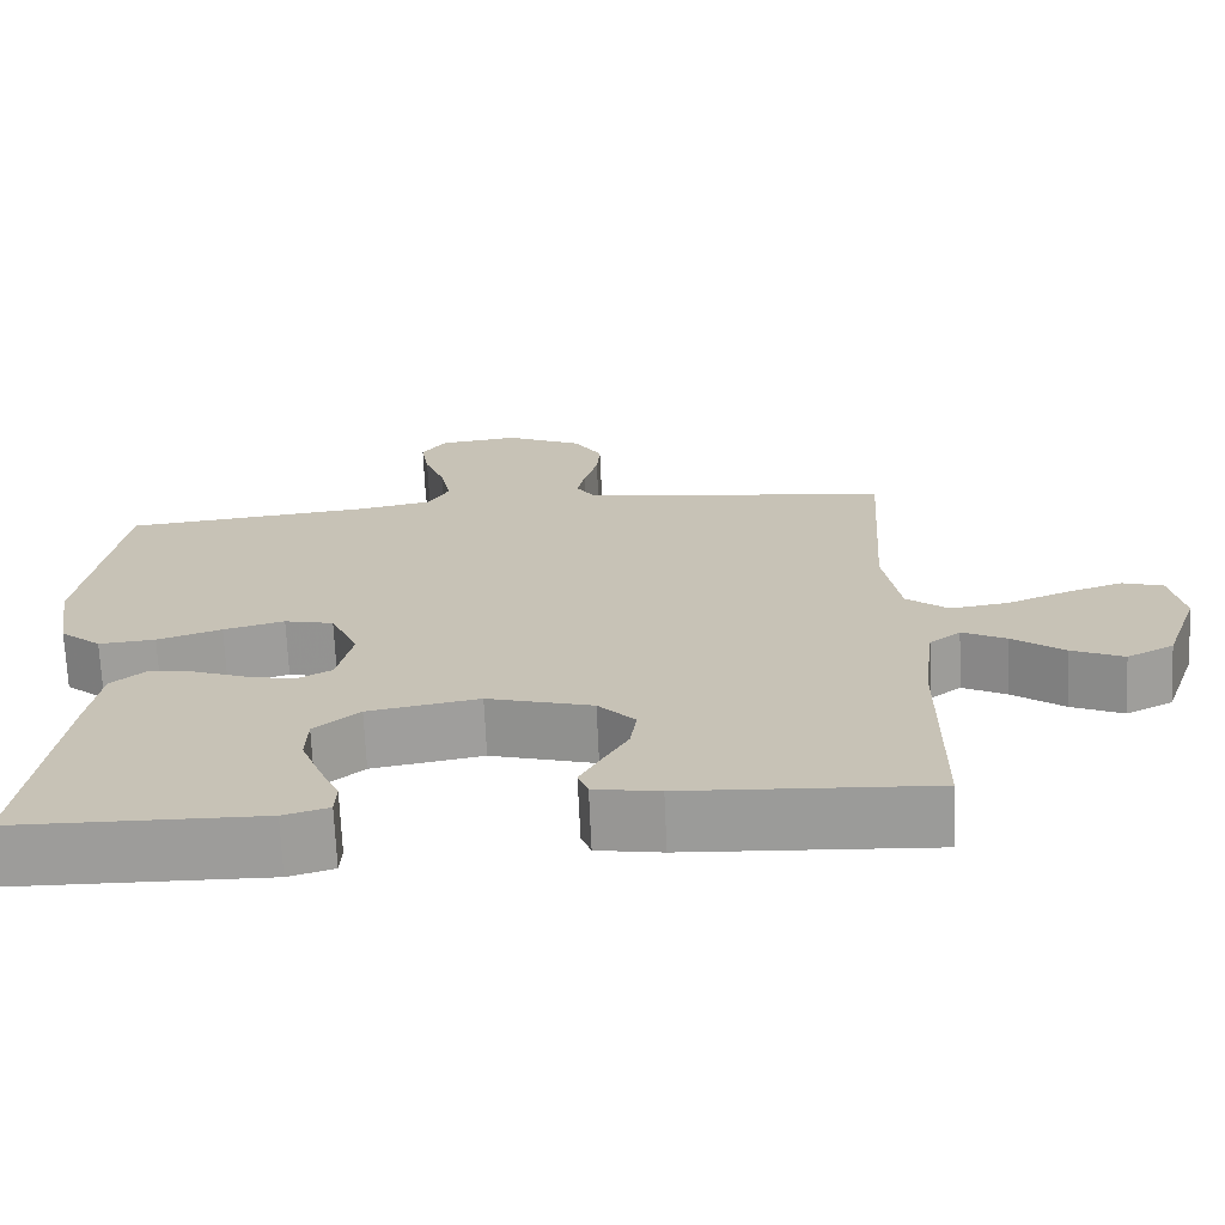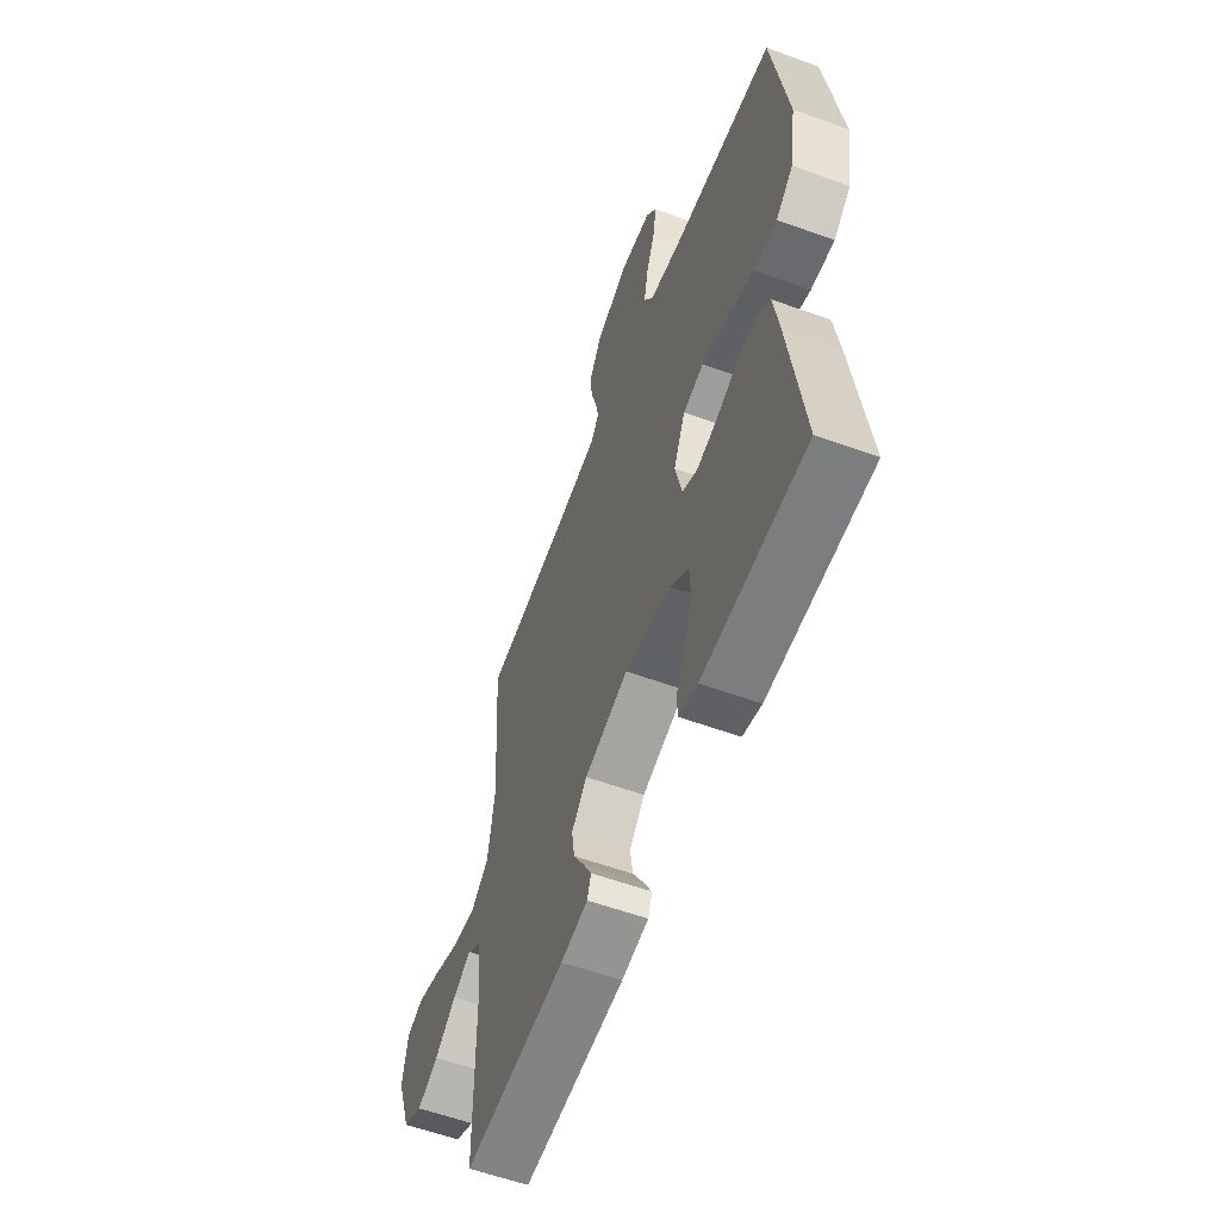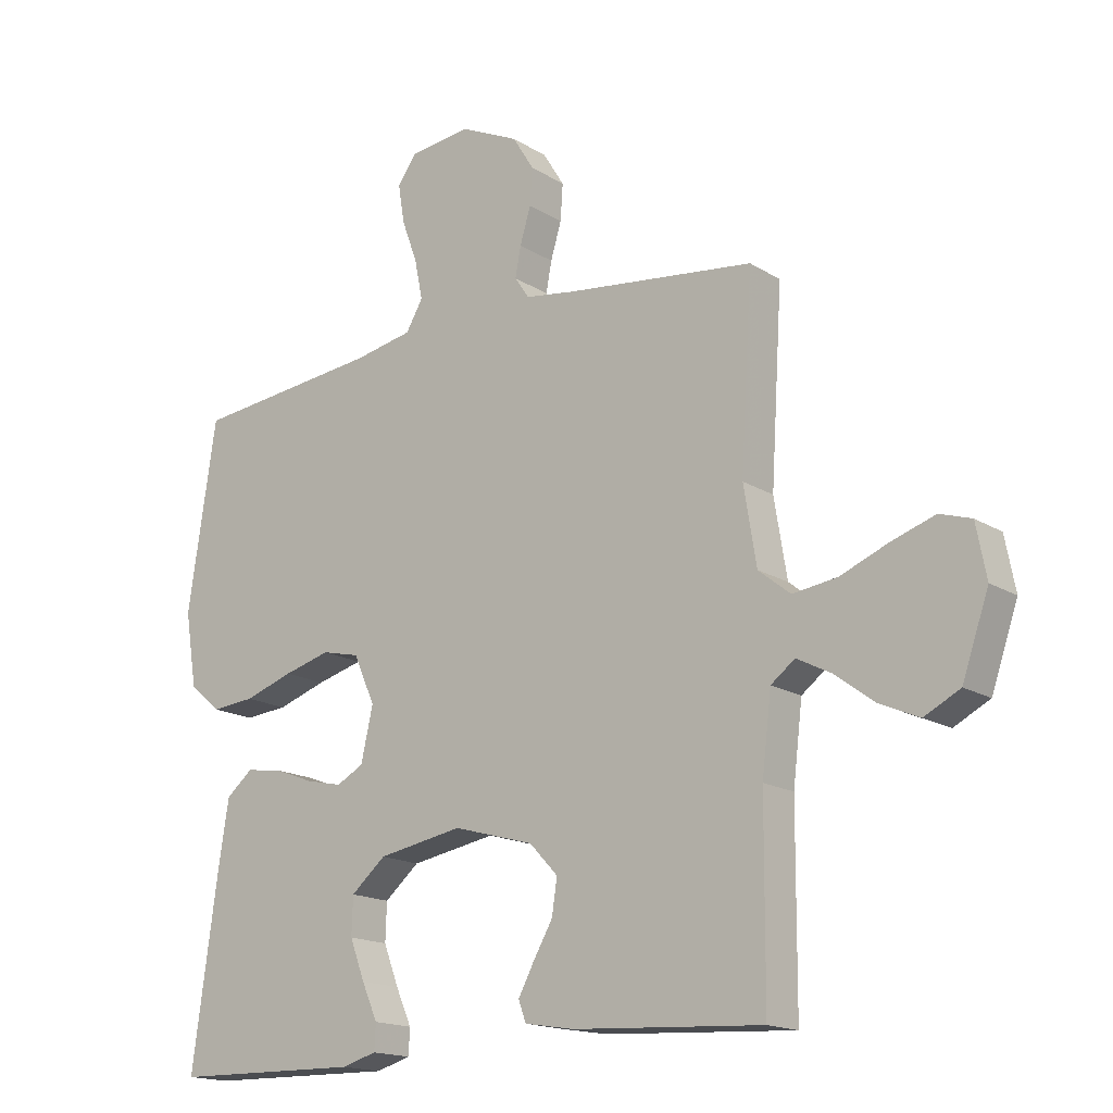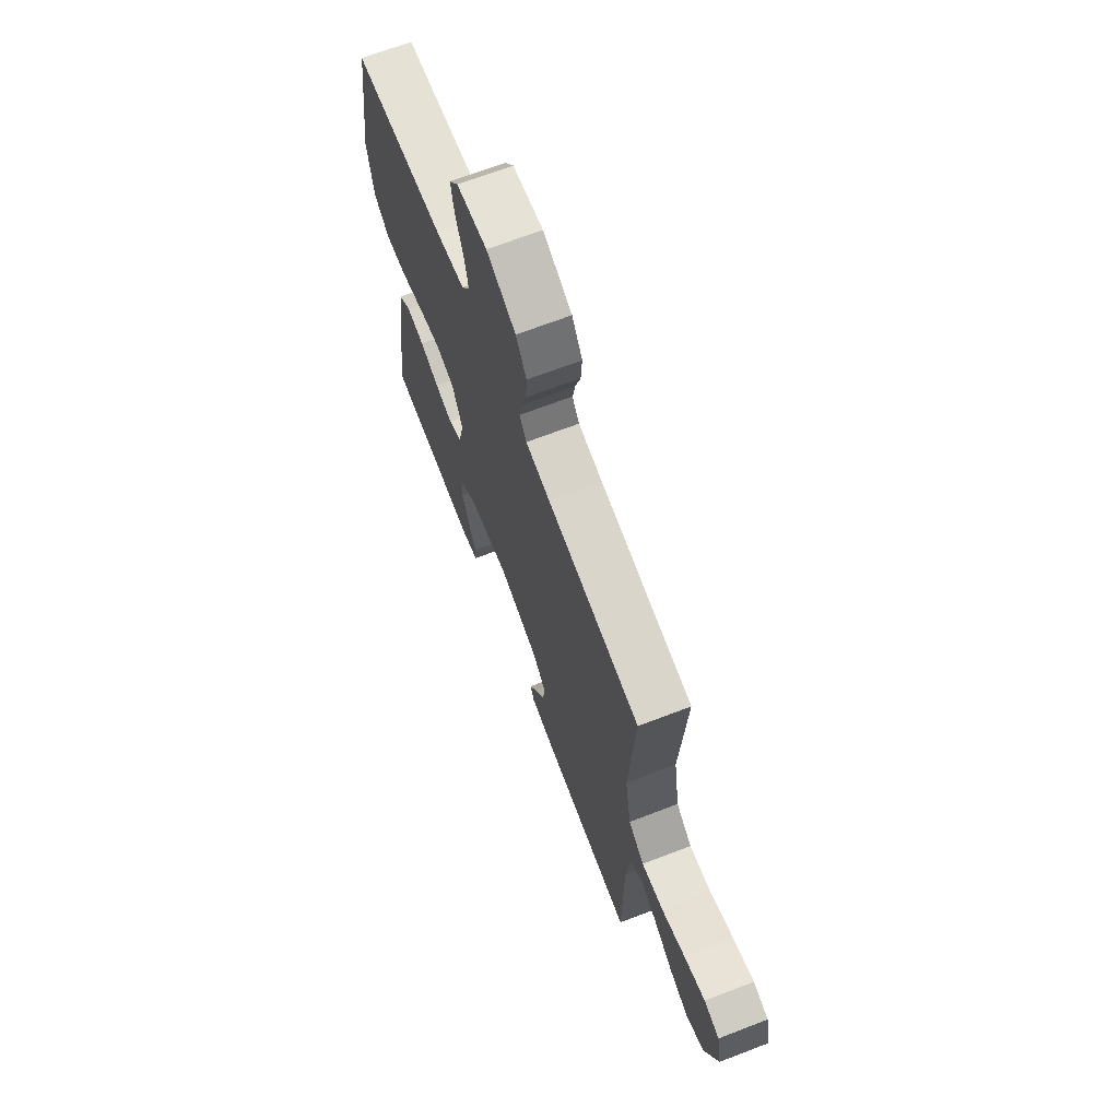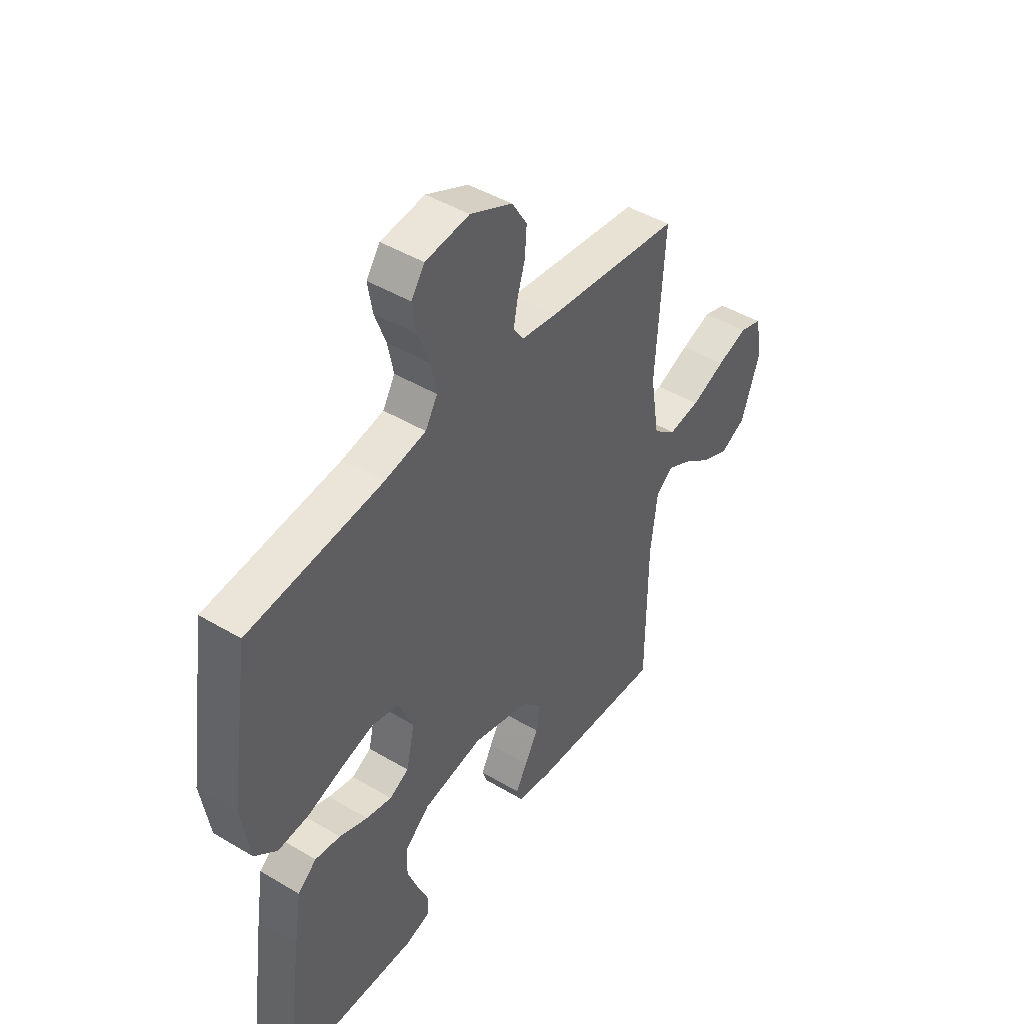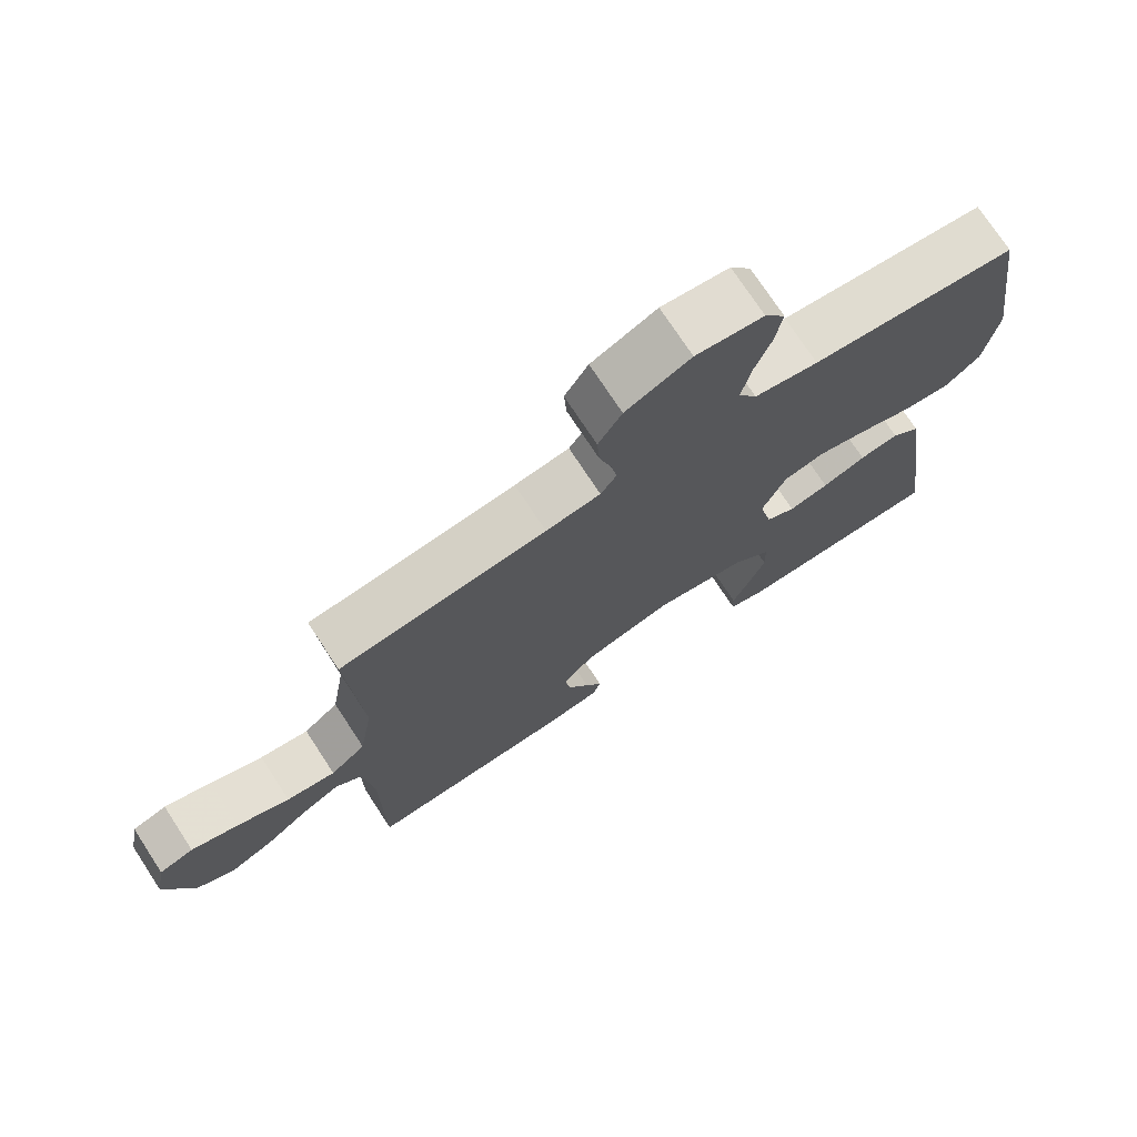
<metadata>
{"format":"obj","ext":"obj","renderer":"f3d","projection":"perspective","resolution":1024,"background":"white","views":[{"elev":-70.2,"azim":-177.4,"up":"+Z"},{"elev":-58.0,"azim":69.4,"up":"+Z"},{"elev":-16.6,"azim":-141.4,"up":"+Z"},{"elev":68.8,"azim":-111.0,"up":"+Z"},{"elev":45.2,"azim":124.6,"up":"+Z"},{"elev":73.7,"azim":-33.2,"up":"+Z"}]}
</metadata>
<code>
v -0.5 0.07 -0.5
v -0.502 0.07 -0.2
v -0.517 0.07 -0.077
v -0.555 0.07 -0.048
v -0.609 0.07 -0.076
v -0.672 0.07 -0.123
v -0.735 0.07 -0.151
v -0.792 0.07 -0.122
v -0.834 0.07 0
v -0.818 0.07 0.084
v -0.768 0.07 0.1
v -0.699 0.07 0.077
v -0.623 0.07 0.046
v -0.552 0.07 0.036
v -0.501 0.07 0.077
v -0.481 0.07 0.2
v -0.5 0.07 0.5
v -0.2 0.07 0.536
v -0.121 0.07 0.548
v -0.098 0.07 0.582
v -0.107 0.07 0.63
v -0.124 0.07 0.687
v -0.128 0.07 0.745
v -0.094 0.07 0.8
v 0 0.07 0.844
v 0.098 0.07 0.832
v 0.128 0.07 0.789
v 0.118 0.07 0.728
v 0.093 0.07 0.66
v 0.08 0.07 0.596
v 0.107 0.07 0.55
v 0.2 0.07 0.532
v 0.5 0.07 0.5
v 0.545 0.07 0.2
v 0.526 0.07 0.081
v 0.476 0.07 0.039
v 0.407 0.07 0.045
v 0.329 0.07 0.071
v 0.255 0.07 0.091
v 0.195 0.07 0.077
v 0.161 0.07 0
v 0.18 0.07 -0.085
v 0.223 0.07 -0.108
v 0.281 0.07 -0.095
v 0.344 0.07 -0.071
v 0.401 0.07 -0.063
v 0.443 0.07 -0.098
v 0.459 0.07 -0.2
v 0.5 0.07 -0.5
v 0.2 0.07 -0.505
v 0.145 0.07 -0.489
v 0.143 0.07 -0.448
v 0.168 0.07 -0.391
v 0.192 0.07 -0.328
v 0.19 0.07 -0.268
v 0.135 0.07 -0.221
v 0 0.07 -0.197
v -0.128 0.07 -0.233
v -0.173 0.07 -0.281
v -0.165 0.07 -0.336
v -0.134 0.07 -0.39
v -0.109 0.07 -0.437
v -0.121 0.07 -0.47
v -0.2 0.07 -0.483
v -0.5 0 -0.5
v -0.502 0 -0.2
v -0.517 0 -0.077
v -0.555 0 -0.048
v -0.609 0 -0.076
v -0.672 0 -0.123
v -0.735 0 -0.151
v -0.792 0 -0.122
v -0.834 0 0
v -0.818 0 0.084
v -0.768 0 0.1
v -0.699 0 0.077
v -0.623 0 0.046
v -0.552 0 0.036
v -0.501 0 0.077
v -0.481 0 0.2
v -0.5 0 0.5
v -0.2 0 0.536
v -0.121 0 0.548
v -0.098 0 0.582
v -0.107 0 0.63
v -0.124 0 0.687
v -0.128 0 0.745
v -0.094 0 0.8
v 0 0 0.844
v 0.098 0 0.832
v 0.128 0 0.789
v 0.118 0 0.728
v 0.093 0 0.66
v 0.08 0 0.596
v 0.107 0 0.55
v 0.2 0 0.532
v 0.5 0 0.5
v 0.545 0 0.2
v 0.526 0 0.081
v 0.476 0 0.039
v 0.407 0 0.045
v 0.329 0 0.071
v 0.255 0 0.091
v 0.195 0 0.077
v 0.161 0 0
v 0.18 0 -0.085
v 0.223 0 -0.108
v 0.281 0 -0.095
v 0.344 0 -0.071
v 0.401 0 -0.063
v 0.443 0 -0.098
v 0.459 0 -0.2
v 0.5 0 -0.5
v 0.2 0 -0.505
v 0.145 0 -0.489
v 0.143 0 -0.448
v 0.168 0 -0.391
v 0.192 0 -0.328
v 0.19 0 -0.268
v 0.135 0 -0.221
v 0 0 -0.197
v -0.128 0 -0.233
v -0.173 0 -0.281
v -0.165 0 -0.336
v -0.134 0 -0.39
v -0.109 0 -0.437
v -0.121 0 -0.47
v -0.2 0 -0.483
f 64 1 2
f 63 64 2
f 62 63 2
f 61 62 2
f 60 61 2
f 59 60 2 3
f 58 59 3 4
f 57 58 4
f 56 57 4
f 51 52 53
f 50 51 53
f 49 50 53
f 48 49 53
f 47 48 53
f 46 47 53
f 45 46 53
f 44 45 53 54
f 43 44 54 55
f 36 37 38
f 35 36 38
f 34 35 38
f 33 34 38
f 32 33 38
f 31 32 38 39
f 30 31 39 40
f 27 28 29
f 26 27 29
f 25 26 29
f 24 25 29
f 23 24 29
f 22 23 29
f 21 22 29
f 20 21 29 30
f 30 40 41
f 20 30 41
f 19 20 41
f 16 17 18
f 19 41 42
f 18 19 42
f 16 18 42
f 15 16 42
f 11 12 13
f 10 11 13
f 9 10 13
f 8 9 13
f 7 8 13
f 6 7 13
f 5 6 13
f 4 5 13 14
f 42 43 55 56
f 15 42 56
f 14 15 56
f 4 14 56
f 66 65 128
f 66 128 127
f 66 127 126
f 66 126 125
f 66 125 124
f 67 66 124 123
f 68 67 123 122
f 68 122 121
f 68 121 120
f 117 116 115
f 117 115 114
f 117 114 113
f 117 113 112
f 117 112 111
f 117 111 110
f 117 110 109
f 118 117 109 108
f 119 118 108 107
f 102 101 100
f 102 100 99
f 102 99 98
f 102 98 97
f 102 97 96
f 103 102 96 95
f 104 103 95 94
f 93 92 91
f 93 91 90
f 93 90 89
f 93 89 88
f 93 88 87
f 93 87 86
f 93 86 85
f 94 93 85 84
f 105 104 94
f 105 94 84
f 105 84 83
f 82 81 80
f 106 105 83
f 106 83 82
f 106 82 80
f 106 80 79
f 77 76 75
f 77 75 74
f 77 74 73
f 77 73 72
f 77 72 71
f 77 71 70
f 77 70 69
f 78 77 69 68
f 120 119 107 106
f 120 106 79
f 120 79 78
f 120 78 68
f 1 65 66 2
f 2 66 67 3
f 3 67 68 4
f 4 68 69 5
f 5 69 70 6
f 6 70 71 7
f 7 71 72 8
f 8 72 73 9
f 9 73 74 10
f 10 74 75 11
f 11 75 76 12
f 12 76 77 13
f 13 77 78 14
f 14 78 79 15
f 15 79 80 16
f 16 80 81 17
f 17 81 82 18
f 18 82 83 19
f 19 83 84 20
f 20 84 85 21
f 21 85 86 22
f 22 86 87 23
f 23 87 88 24
f 24 88 89 25
f 25 89 90 26
f 26 90 91 27
f 27 91 92 28
f 28 92 93 29
f 29 93 94 30
f 30 94 95 31
f 31 95 96 32
f 32 96 97 33
f 33 97 98 34
f 34 98 99 35
f 35 99 100 36
f 36 100 101 37
f 37 101 102 38
f 38 102 103 39
f 39 103 104 40
f 40 104 105 41
f 41 105 106 42
f 42 106 107 43
f 43 107 108 44
f 44 108 109 45
f 45 109 110 46
f 46 110 111 47
f 47 111 112 48
f 48 112 113 49
f 49 113 114 50
f 50 114 115 51
f 51 115 116 52
f 52 116 117 53
f 53 117 118 54
f 54 118 119 55
f 55 119 120 56
f 56 120 121 57
f 57 121 122 58
f 58 122 123 59
f 59 123 124 60
f 60 124 125 61
f 61 125 126 62
f 62 126 127 63
f 63 127 128 64
f 64 128 65 1

</code>
